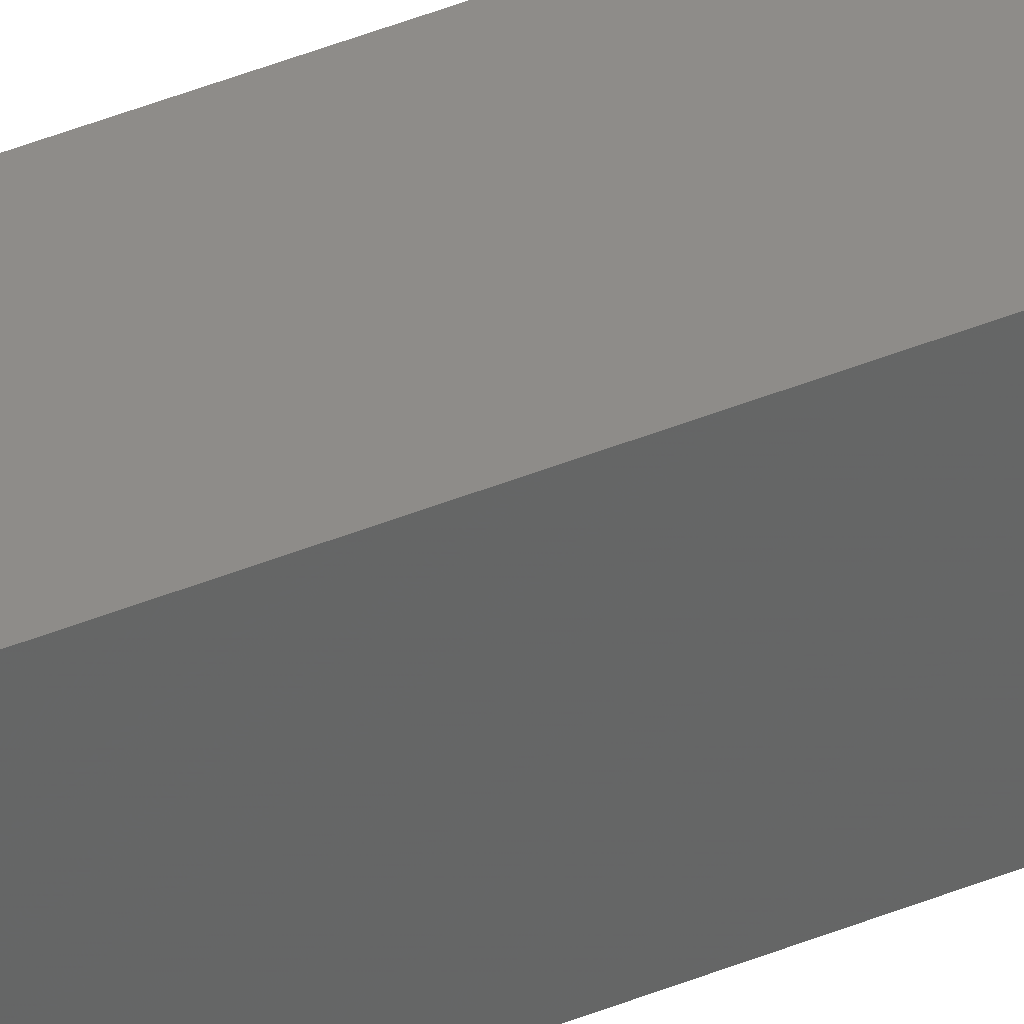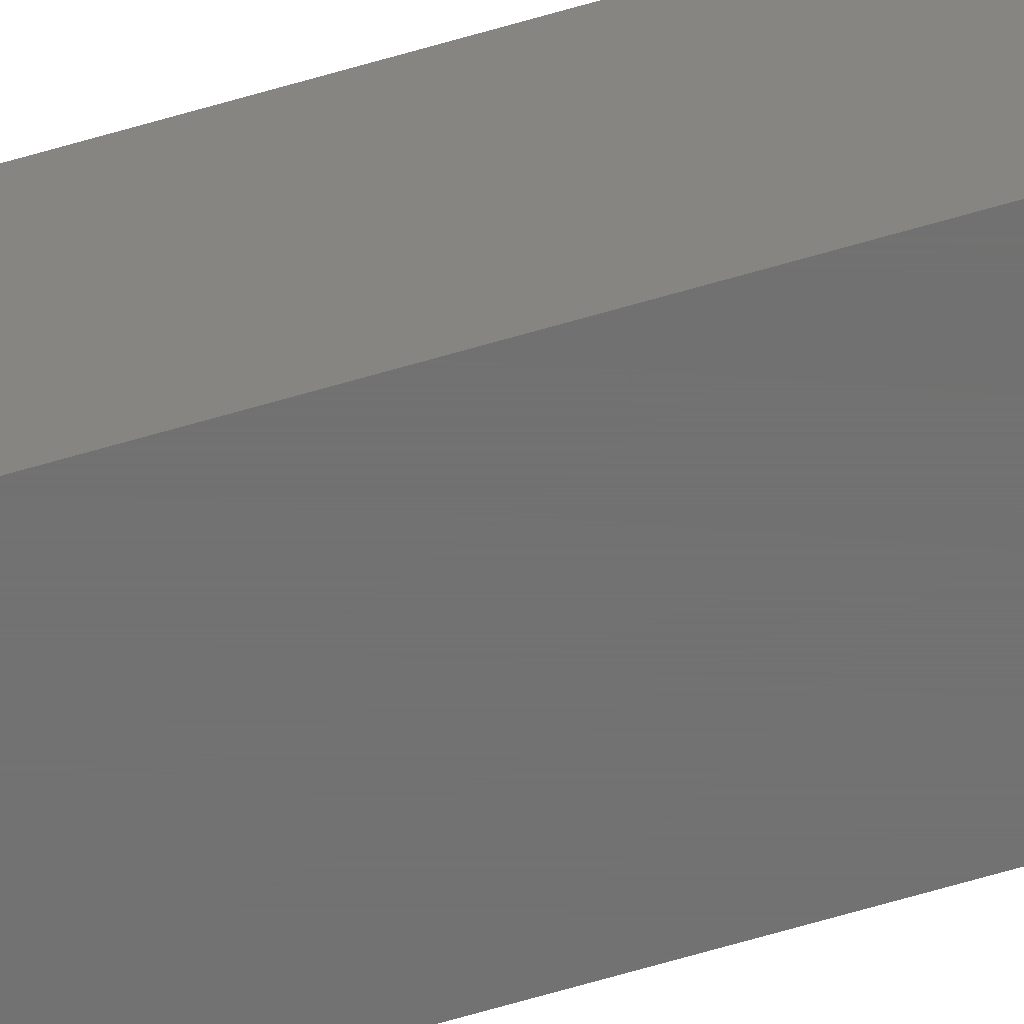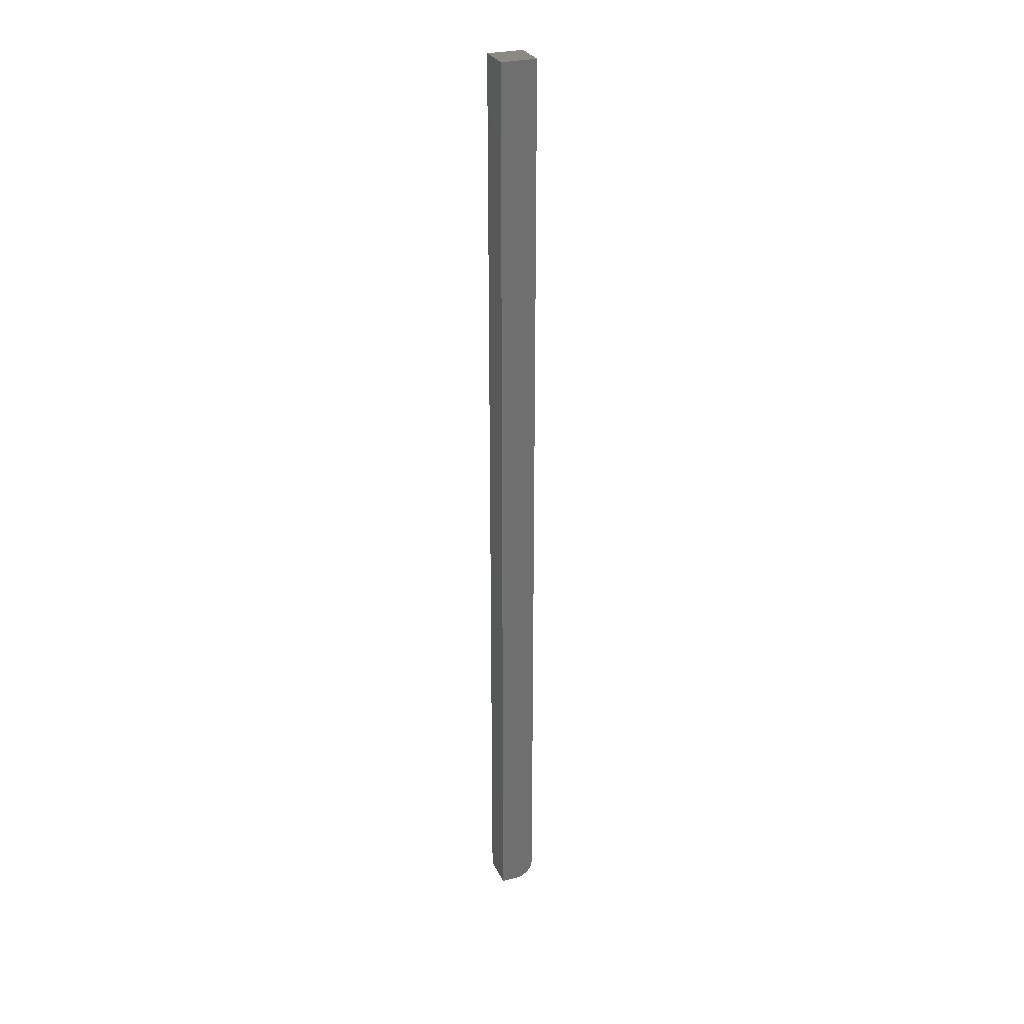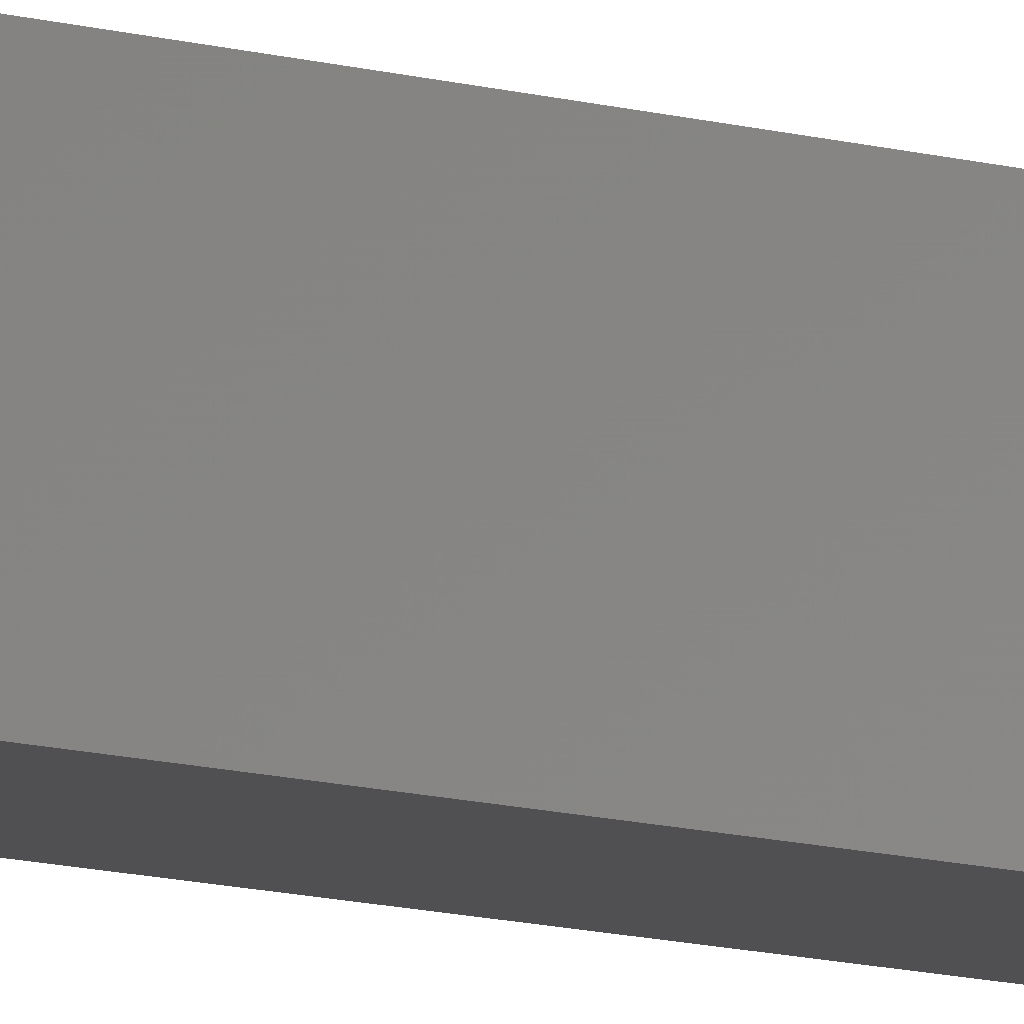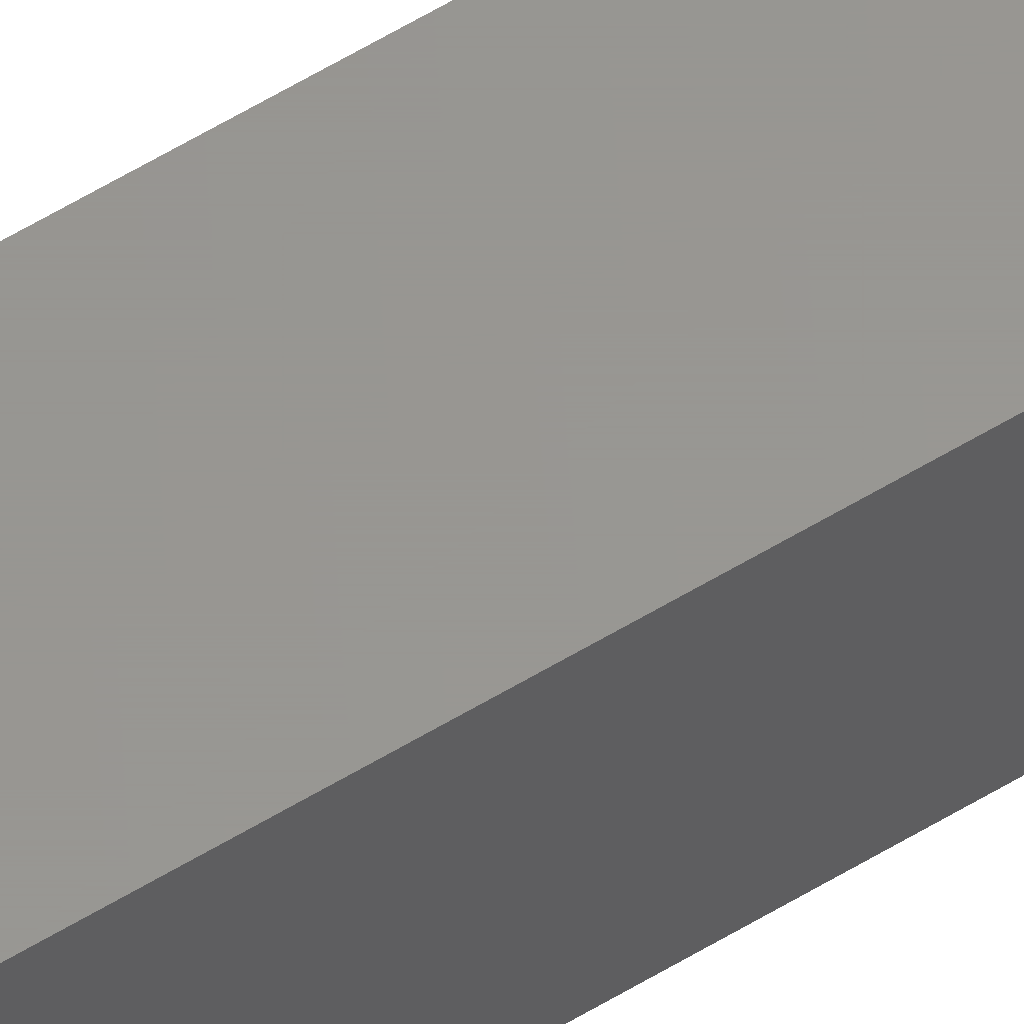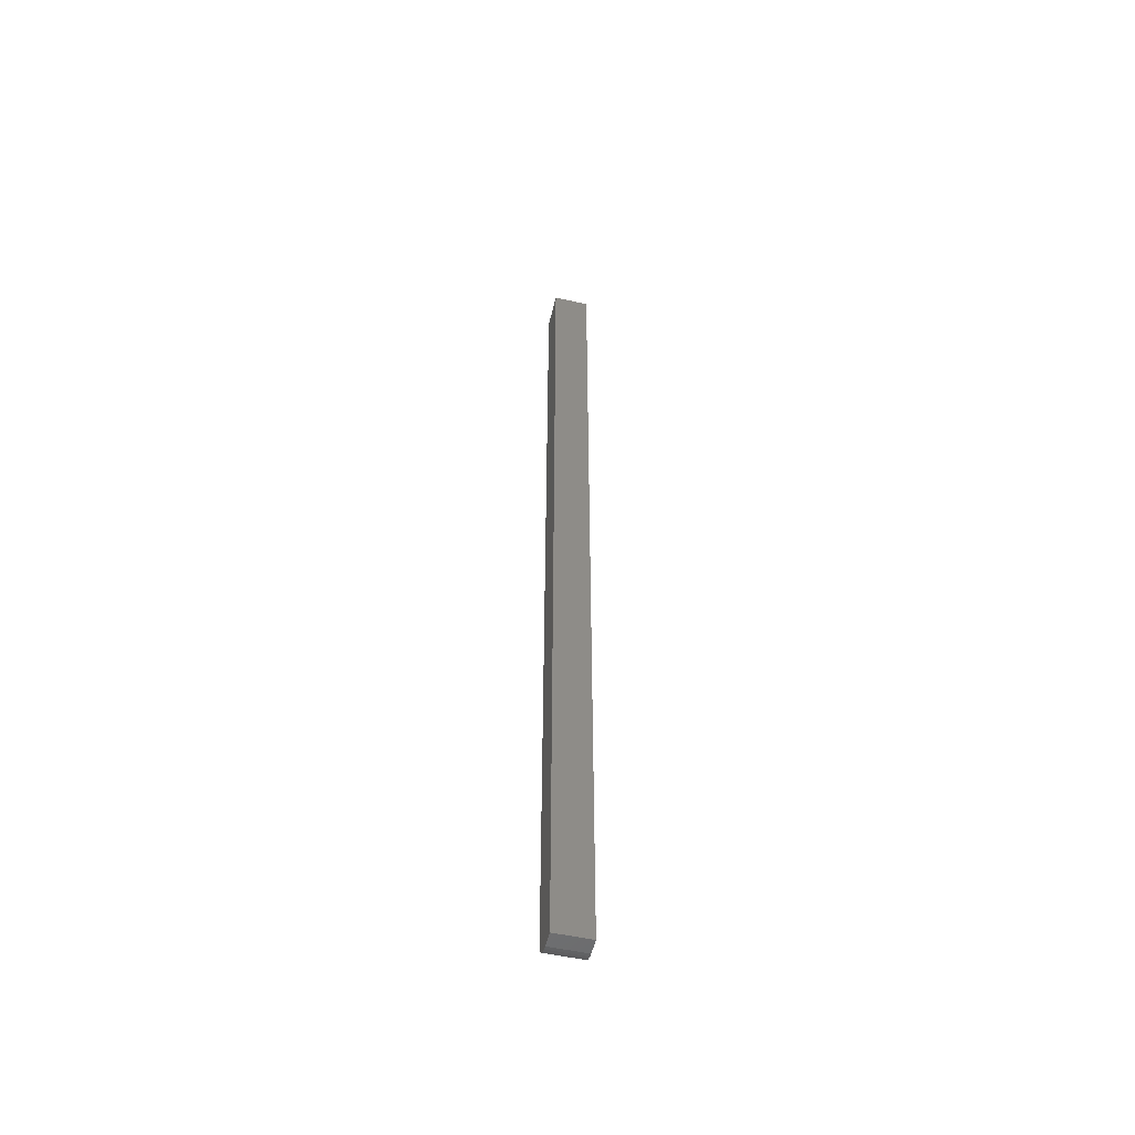
<metadata>
{"format":"stl","ext":"stl","renderer":"f3d","projection":"perspective","resolution":1024,"background":"white","views":[{"elev":38.0,"azim":-118.3,"up":"+Y"},{"elev":-63.4,"azim":106.8,"up":"+Y"},{"elev":28.4,"azim":-111.1,"up":"+Z"},{"elev":-6.4,"azim":39.0,"up":"+Y"},{"elev":58.6,"azim":-122.2,"up":"+Y"},{"elev":-52.7,"azim":166.6,"up":"+Z"}]}
</metadata>
<code>
# stl→obj: 24 verts, 44 faces
v -0.01398 -0.0006579 0
v -0.01398 0.01168 0
v 0.01398 -0.0006579 0
v 0.01398 0.01168 0
v -0.01398 -0.003706 0.0003002
v -0.01398 -0.006637 0.001189
v -0.01398 -0.01628 0.01562
v -0.01398 -0.01509 0.009646
v -0.01398 -0.01598 0.01258
v -0.01398 0.01168 0.75
v -0.01398 -0.01628 0.75
v -0.01398 -0.009339 0.002633
v -0.01398 -0.01171 0.004576
v -0.01398 -0.01365 0.006944
v 0.01398 0.01168 0.75
v 0.01398 -0.01628 0.75
v 0.01398 -0.01628 0.01562
v 0.01398 -0.01598 0.01258
v 0.01398 -0.01509 0.009646
v 0.01398 -0.003706 0.0003002
v 0.01398 -0.01365 0.006944
v 0.01398 -0.01171 0.004576
v 0.01398 -0.009339 0.002633
v 0.01398 -0.006637 0.001189
f 1 2 3
f 3 2 4
f 1 5 6
f 7 8 9
f 10 2 8
f 10 8 7
f 10 7 11
f 2 1 6
f 2 6 12
f 2 12 13
f 2 13 14
f 2 14 8
f 15 16 17
f 17 18 19
f 20 3 19
f 20 19 21
f 20 21 22
f 20 22 23
f 20 23 24
f 3 4 19
f 19 4 15
f 19 15 17
f 7 17 11
f 11 17 16
f 1 3 5
f 5 3 20
f 5 20 6
f 6 20 24
f 6 24 12
f 12 24 23
f 12 23 13
f 13 23 22
f 13 22 14
f 14 22 21
f 14 21 8
f 8 21 19
f 8 19 9
f 9 19 18
f 9 18 7
f 7 18 17
f 11 16 10
f 10 16 15
f 4 2 15
f 15 2 10

</code>
